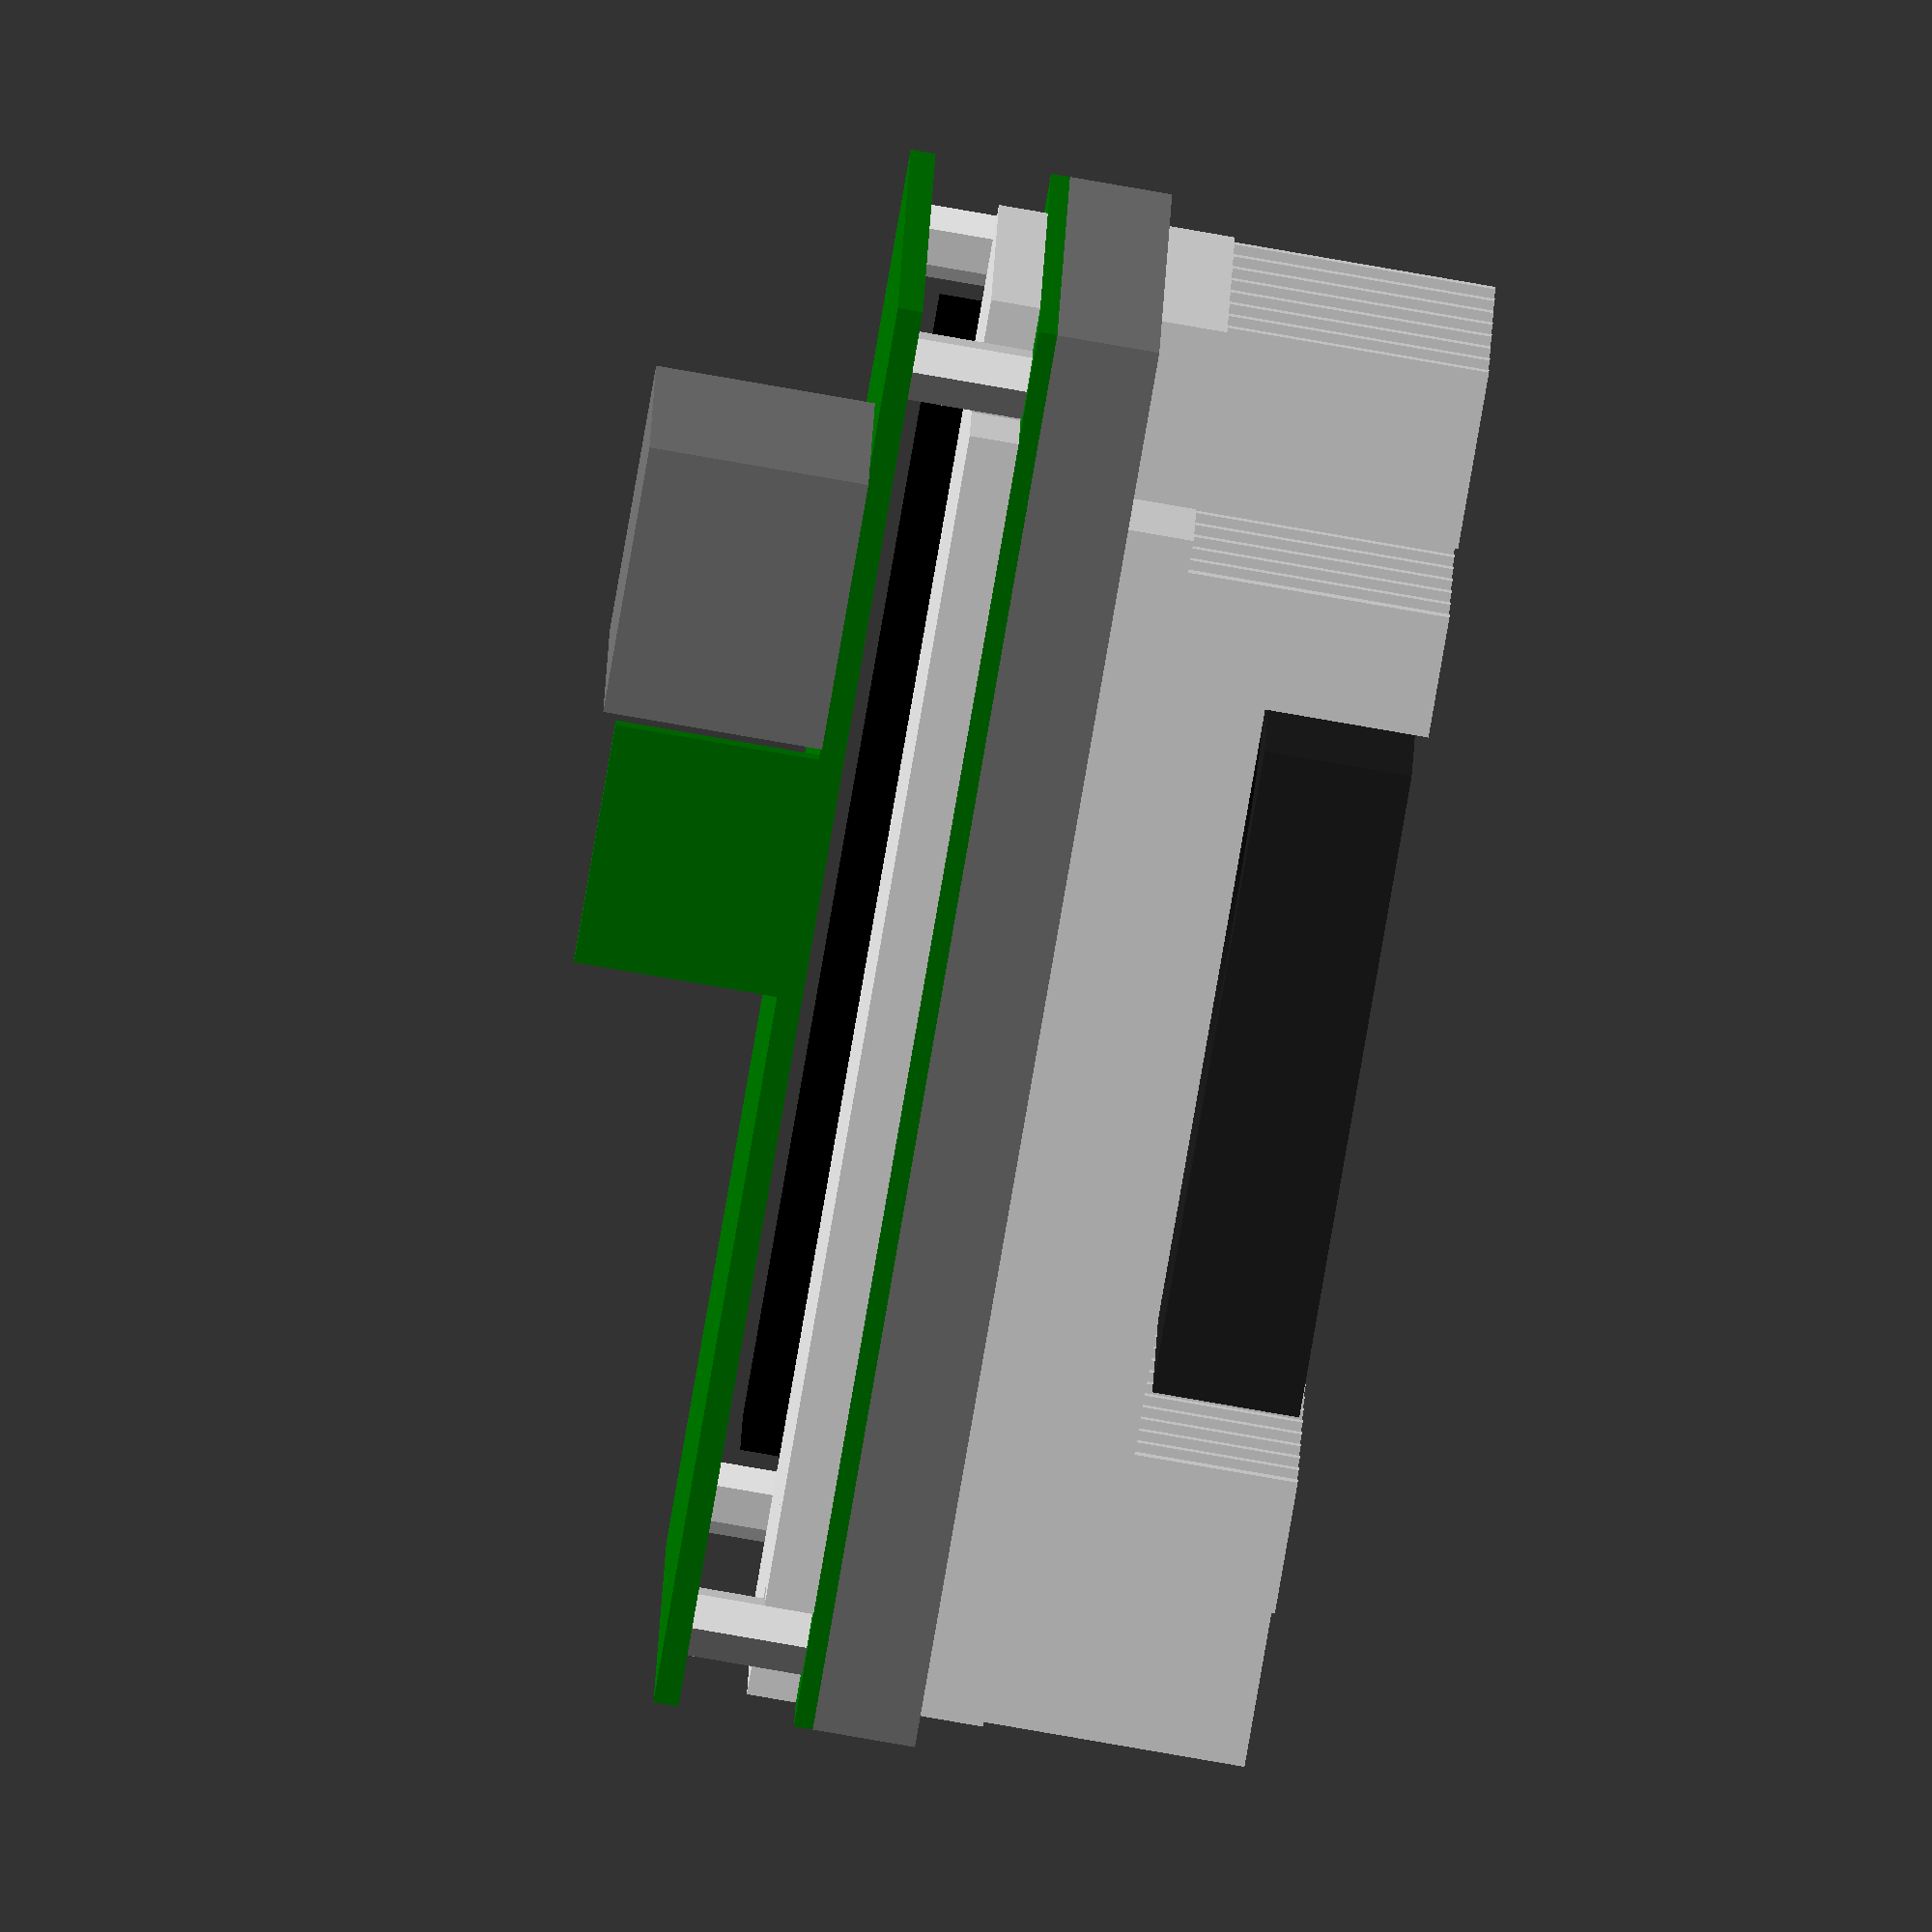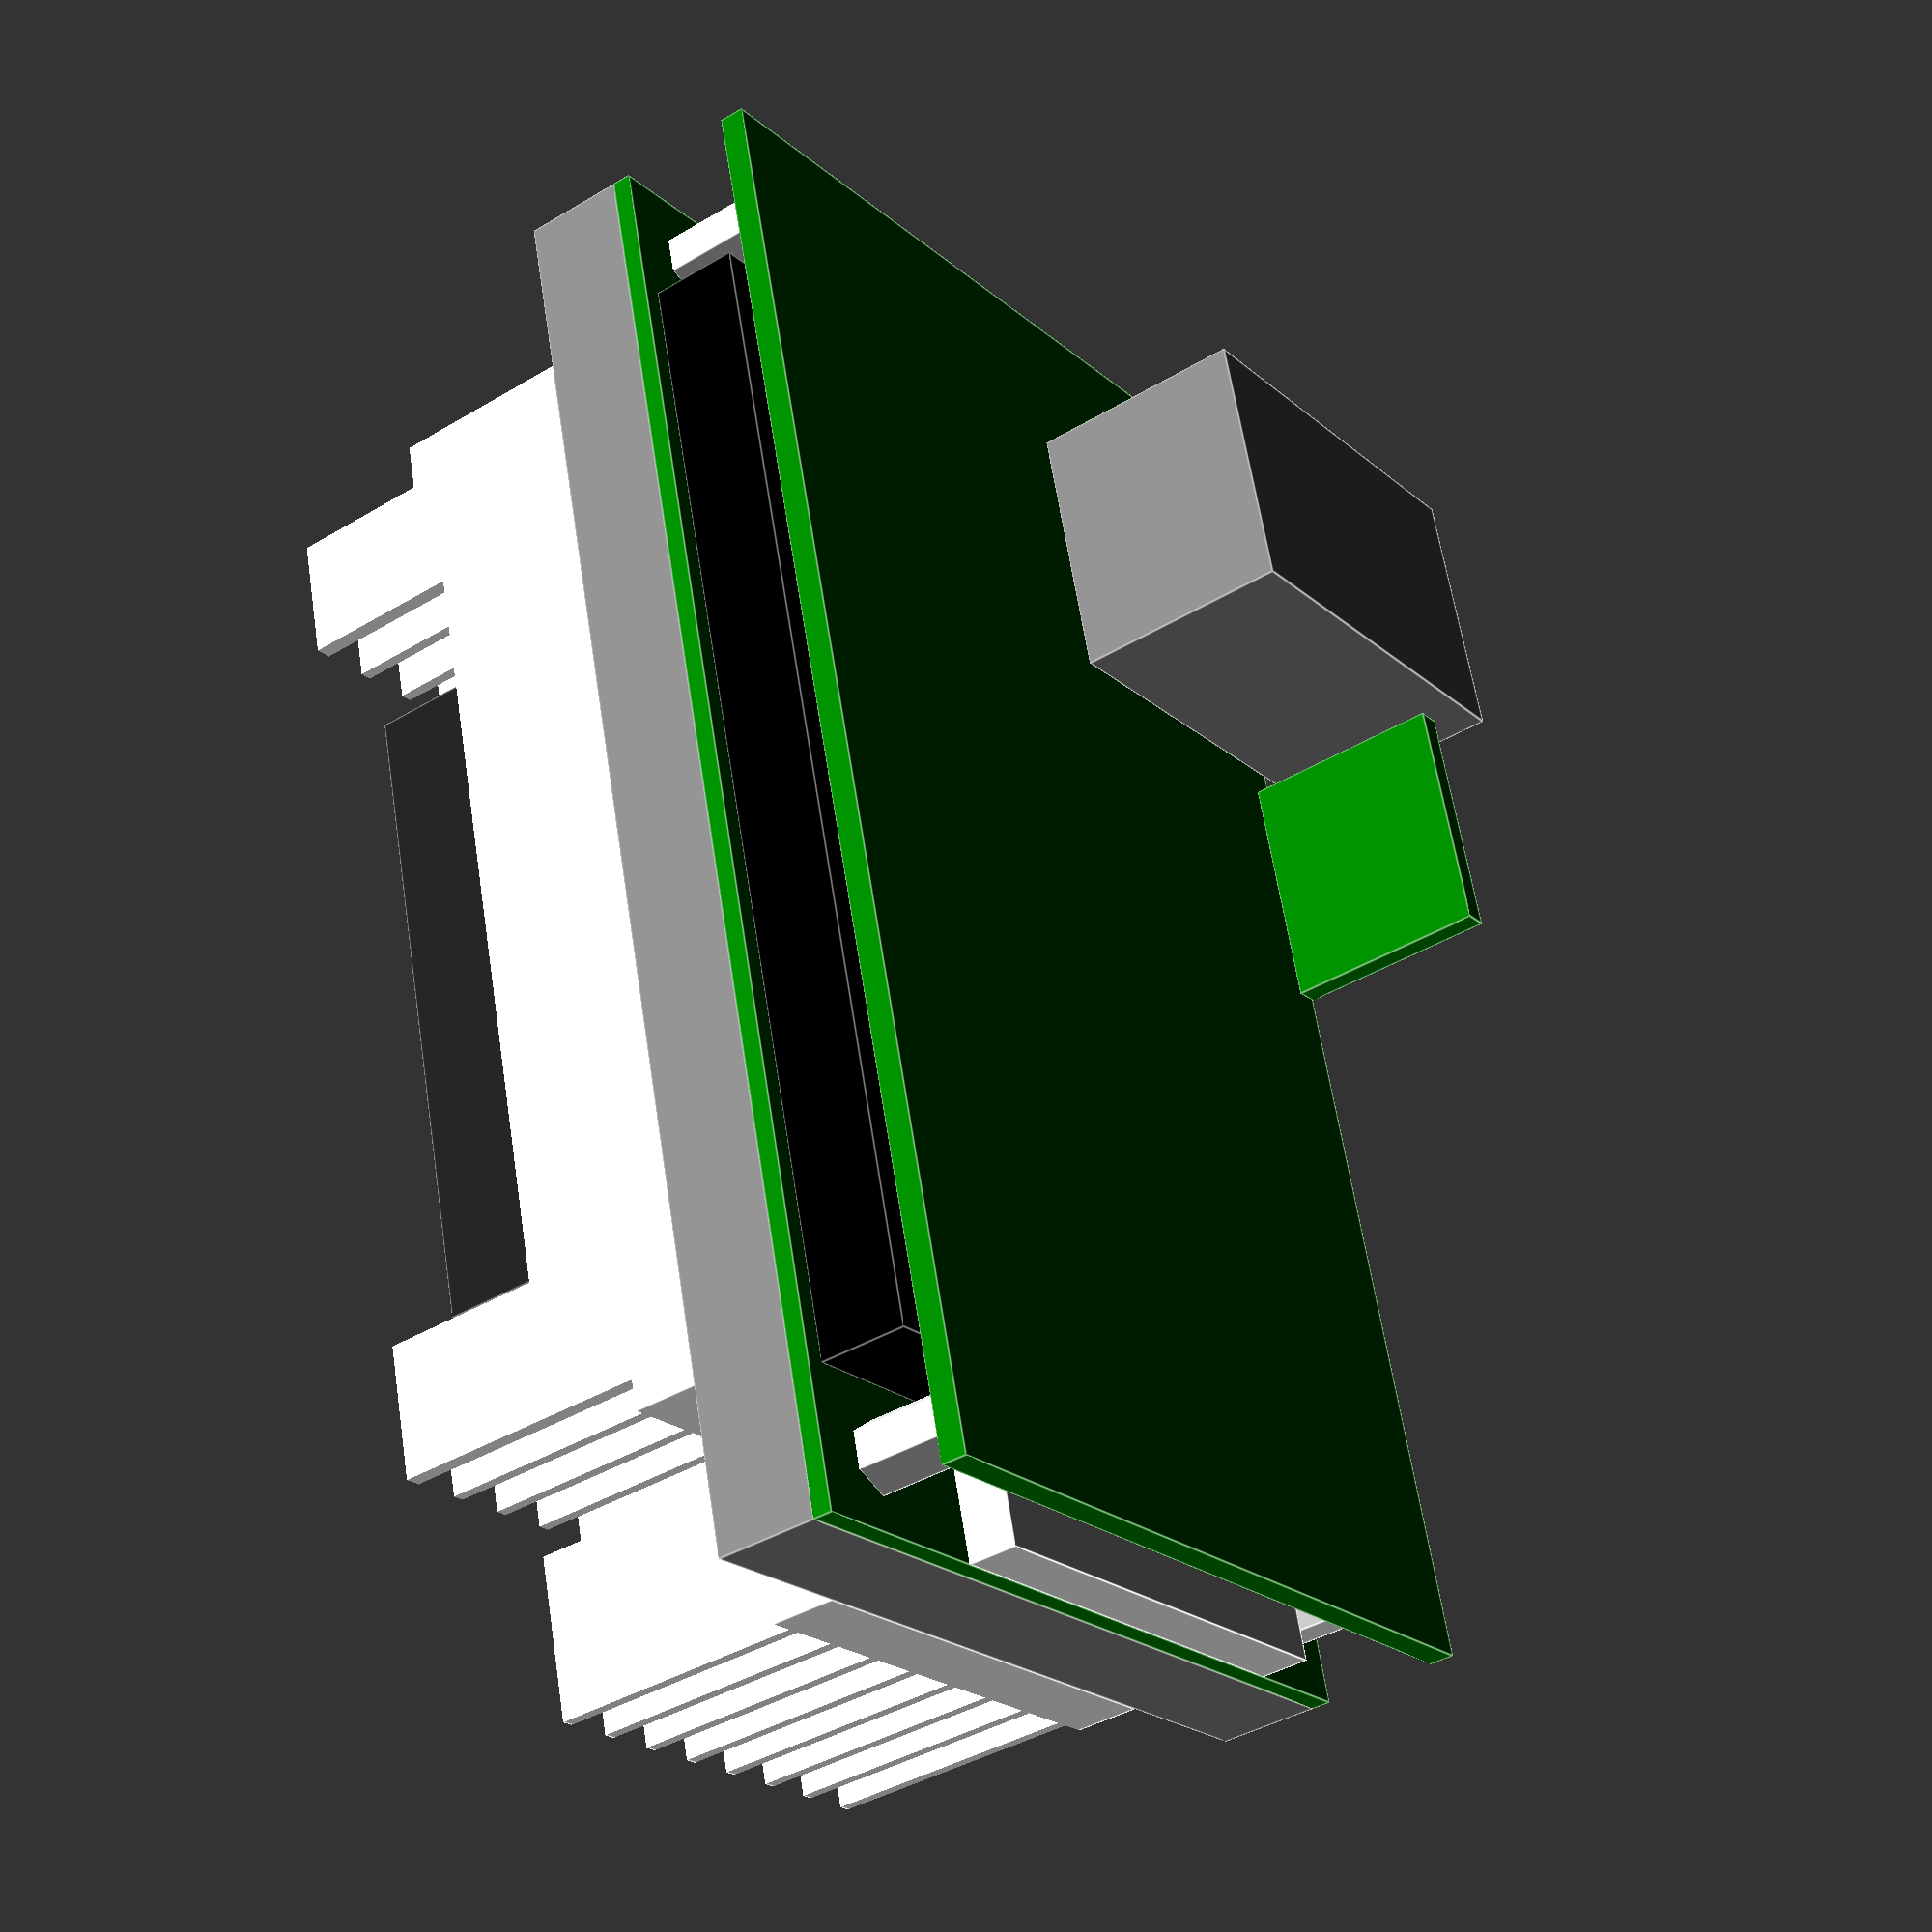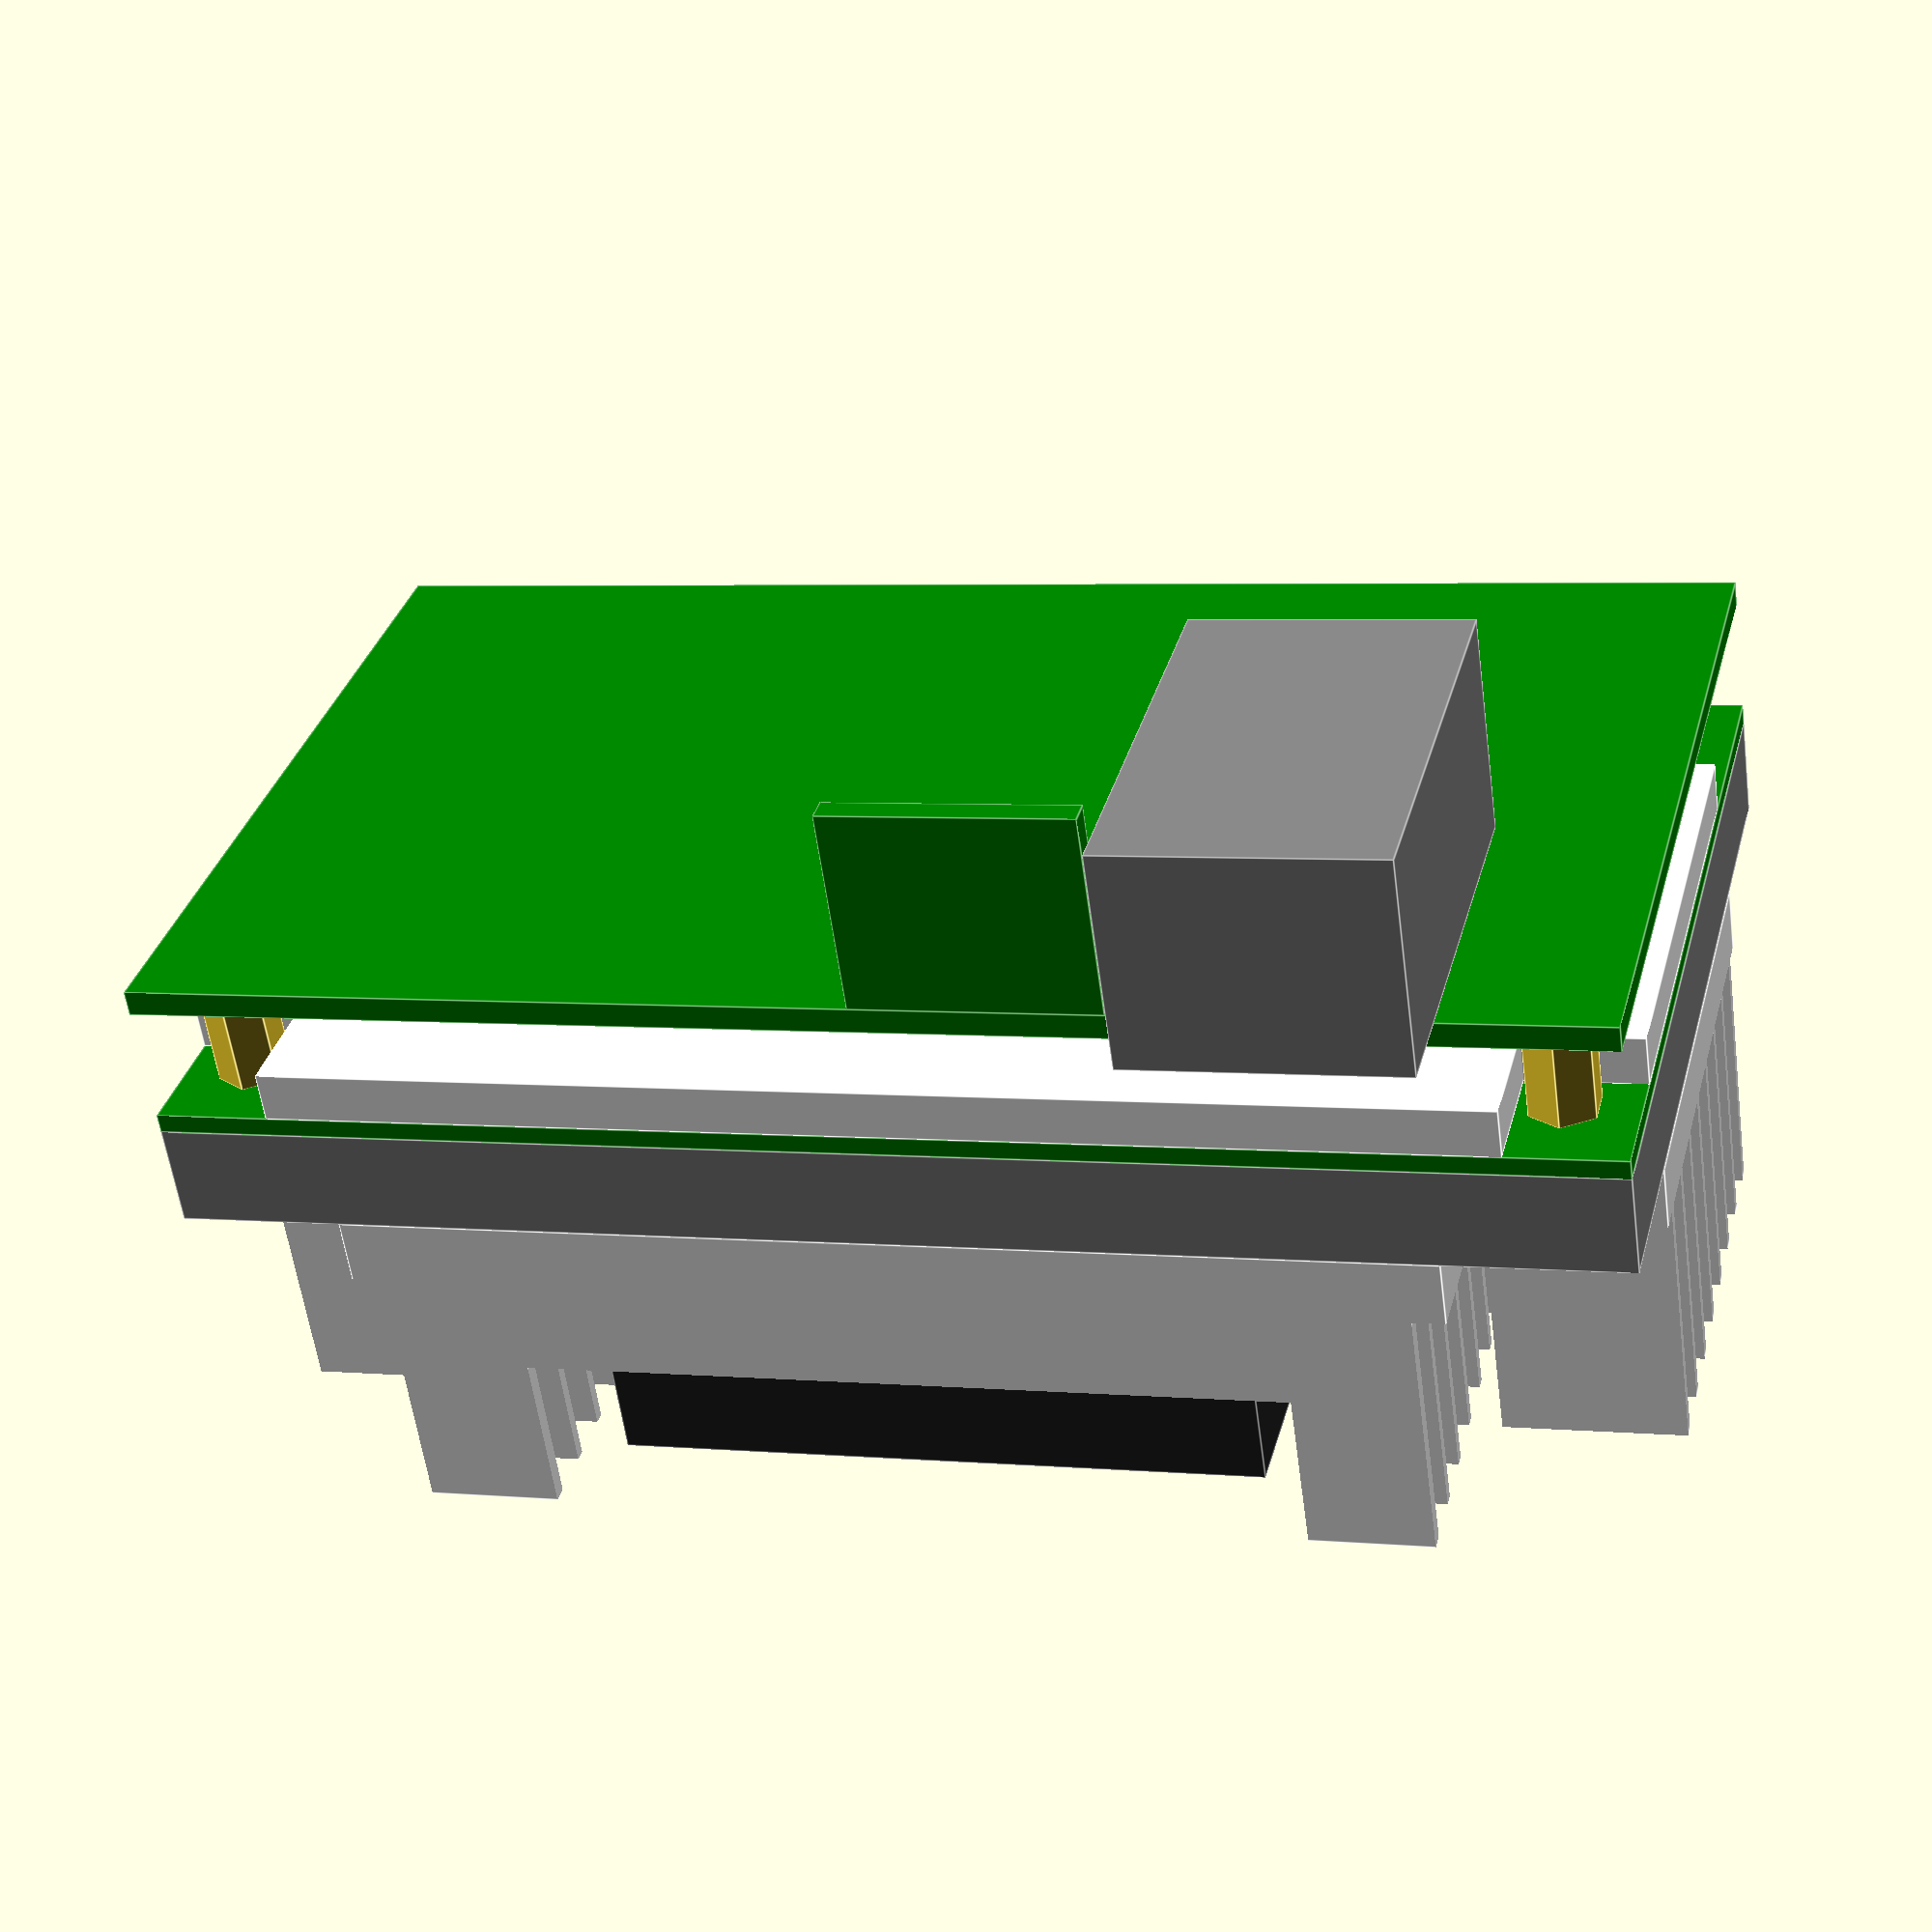
<openscad>
$fn = 360;

function cc(x) = x/255;

module heat_sink() {
    rotate([0, 180, 0]) {
        translate([0, 0, -20]) {
            
            // aluminium part 
            color([cc(250), cc(250), cc(250), 1]) {
                difference() {
                    translate([10,0,0]) {
                        difference() {
                            
                            // main body
                            union() {
                                cube([65.96, 50, 20], 0);
                                translate([-10, 10, 0]) {
                                    cube([87, 30, 20], 0);
                                }
                            }                        
                            
                            // all lines
                            union() {
                                translate([0, 1, 0]) {
                                    for(i = [0:12]) {
                                        translate([-11, 3.75*i, -1]) {
                                            cube([89, 3, 17],0);
                                        }
                                    }
                                }
                                
                                translate([-0.01, -2, -1]) {
                                    cube([1.85, 53, 17], 0);
                                }
                                translate([-0.01+64, -2, -1]) {
                                    cube([2, 53, 17], 0);
                                }
                            }
                        }
                    }
                    
                    // cut for fan
                    translate([20, -1, -1]) {
                        cube([46.5, 53, 11], 0);
                    }
                }
            }
            
            
            // fan
            color([cc(33), cc(33), cc(33), 1]) {
                // fan inner 
                translate([43, 25, 1]) {
                    cylinder(8, 9.5, 9.5,0);
                }
                
                // fan
                difference() {
                    union() {
                        translate([23, 4.97, 0.5]) {
                            cube([40, 40, 9], 0);
                        }
                    }
                    
                    translate([43, 25, -2]) {
                        cylinder(13, 17, 17, 0);
                    }
                }
                
                // fan blades
                translate([43,25,4]) {
                    linear_extrude(height=5, center = true, twist = -30) {
                        for(i=[0:6]) {
                            rotate((360/7)*i+($t*1000%360)) {
                                square([16.5,1]);
                            }
                        }
                    }
                }
            }
        }
    }
}

module jetson() {
    difference() {
        // jetson body50
        union() {
            // TTP - grey - top
            translate([0,0, 3+1.16]) {
                color([cc(130), cc(130), cc(130), 1]) {
                    cube([87,50, 6.25]);
                }
            }

            // PCB - green
            translate([0,0, 3]) {
                color([cc(0), cc(130), cc(0), 1]) {
                    cube([87,50, 1.16]);
                }
            }
            
            // TTP - bottom
            union() {
                color([cc(250),cc(250),cc(250)]) {
                    translate([7, 0, 0]) {
                        cube([73, 36.6, 3]);
                    }
                    
                    translate([0, 7.5, 0]) {
                        cube([87, 30, 3]);    
                    }
                }
            }
            
            // 400 pin connector
            union() {
                color([0,0,0]) {
                    translate([8.2, 48-10, -2.4]) {
                        cube([70, 10.8, 5.4]);
                    }
                }
            }
            
            
            // Stlpiky
            translate([0, 0, -3.16]) {
                union() {            
                    translate([1.64/2+3.5, 1.64+3.5, -1]) {
                        rotate([0, 0, 90]) {
                            cylinder(7.2, 4.4/2, 4.4/2, $fn=6);
                        }
                    }
                               
                    translate([87-1.64/2-3.5, 1.64+3.5 , -1]) {
                        rotate([0,0,90]) {
                            cylinder(7.2, 4.4/2, 4.4/2, $fn=6);
                        }
                    }
                    
                    translate([1.64/2+3.5, 50-1.64-3.5, -1]) {
                        cylinder(7.2, 4.4/2, 4.4/2, $fn=6);
                    }
                    
                    translate([87-1.64/2-3.5, 50-1.64-3.5, -1]) {
                        cylinder(7.2, 4.4/2, 4.4/2, $fn=6);
                    }
                }
            }
        }
        
        // holes
        union() {
            translate([1.64/2+3.5, 1.64+3.5, -5]) {
                cylinder(16, 3.5/2, 3.5/2);
            }
                       
            translate([87-1.64/2-3.5, 1.64+3.5 , -5]) {
                cylinder(16,3.5/2,3.5/2);
            }
            
            translate([1.64/2+3.5, 50-1.64-3.5, -5]) {
                cylinder(16, 3.5/2, 3.5/2);
            }
                       
            translate([87-1.64/2-3.5, 50-1.64-3.5, -5]) {
                cylinder(16,3.5/2,3.5/2);
            }
        }
    }    
}

module carrier_board() {
    
    // PCB
    color([cc(0), cc(130), cc(0), 1]) {
        cube([87, 50, 1.53]);
    }
    
    color([cc(130), cc(130), cc(130), 1]) {
        translate([10, -5.3, -13.4]) {
            cube([16.5, 25.8, 13.4]);
        }
    }
    
    color([cc(0), cc(130), cc(0)]) {
        translate([43-14.8, 0, -12.44]) {
            cube([14.8, 1.5, 12.44]) {
            
            }
        }
    }
}

module jetson_with_carrierboard() {
    translate([0, 0, 5.6+13.4]) {
        union() {
            translate([87, 0, 6.25+1.16+3])
                heat_sink();

            translate([0, 0, 0])
                jetson();
        }
    }
    
    translate([0, 0, 13.4]) {
        carrier_board();
    }
}

jetson_with_carrierboard();

</openscad>
<views>
elev=264.1 azim=174.8 roll=279.8 proj=o view=solid
elev=40.7 azim=105.0 roll=126.2 proj=p view=edges
elev=58.5 azim=345.4 roll=187.8 proj=p view=edges
</views>
